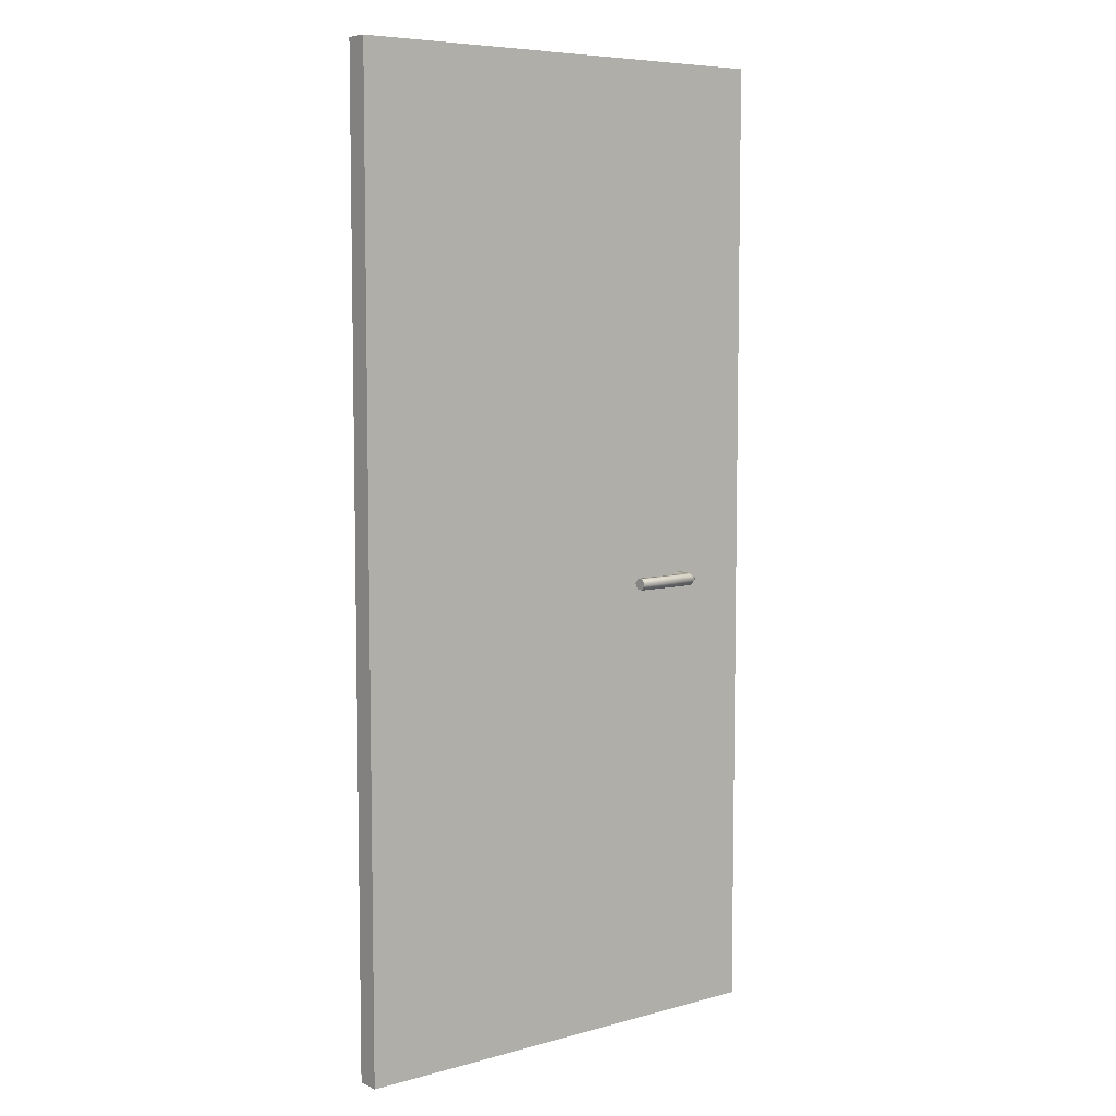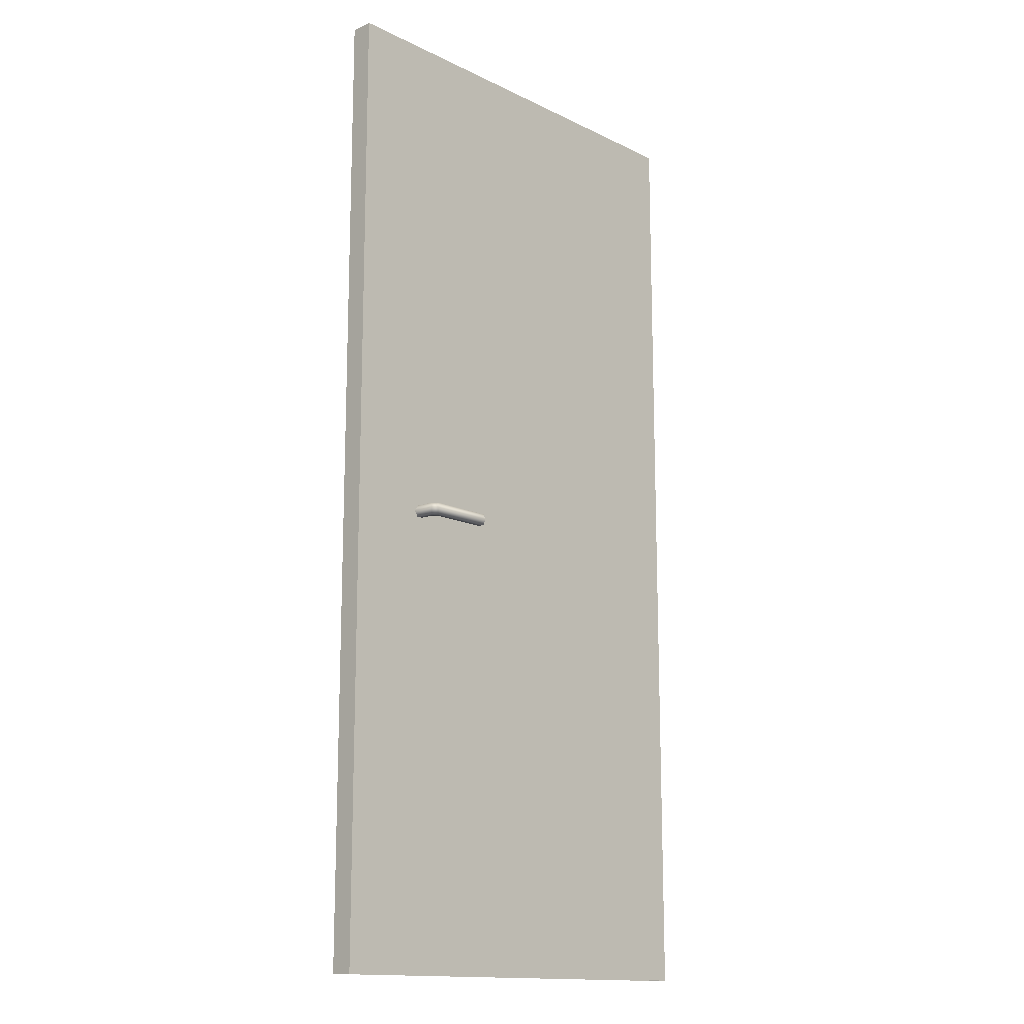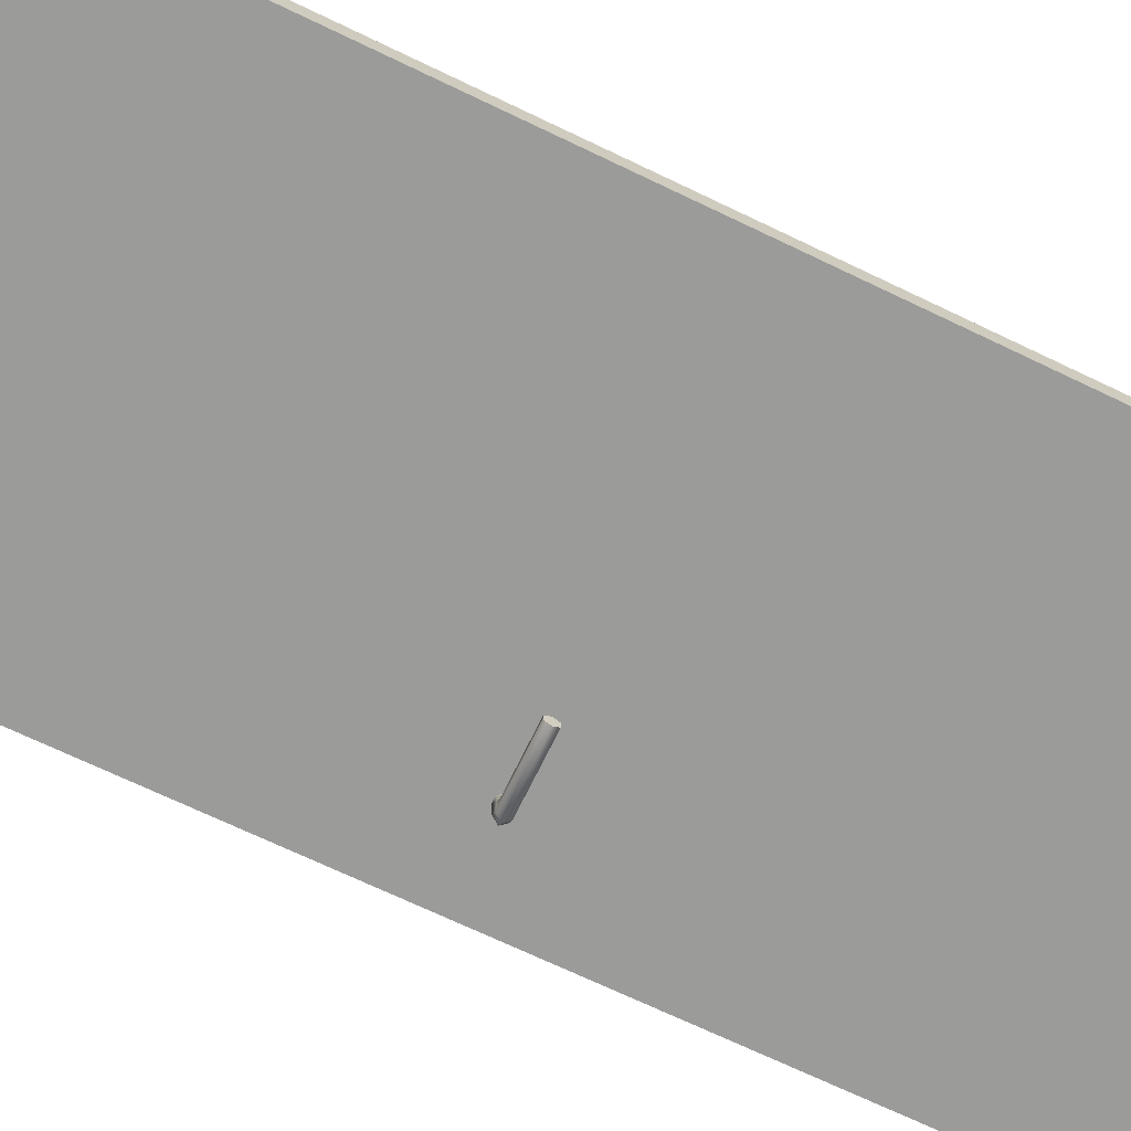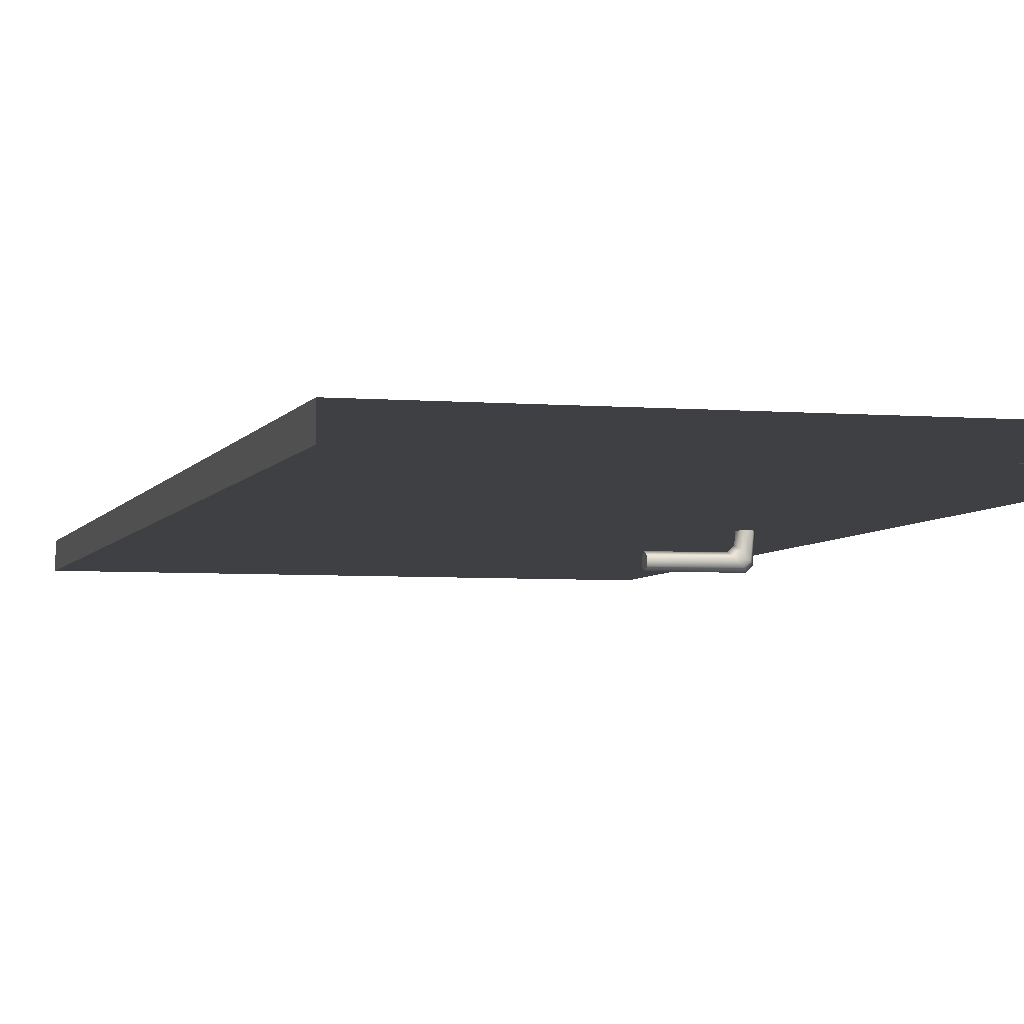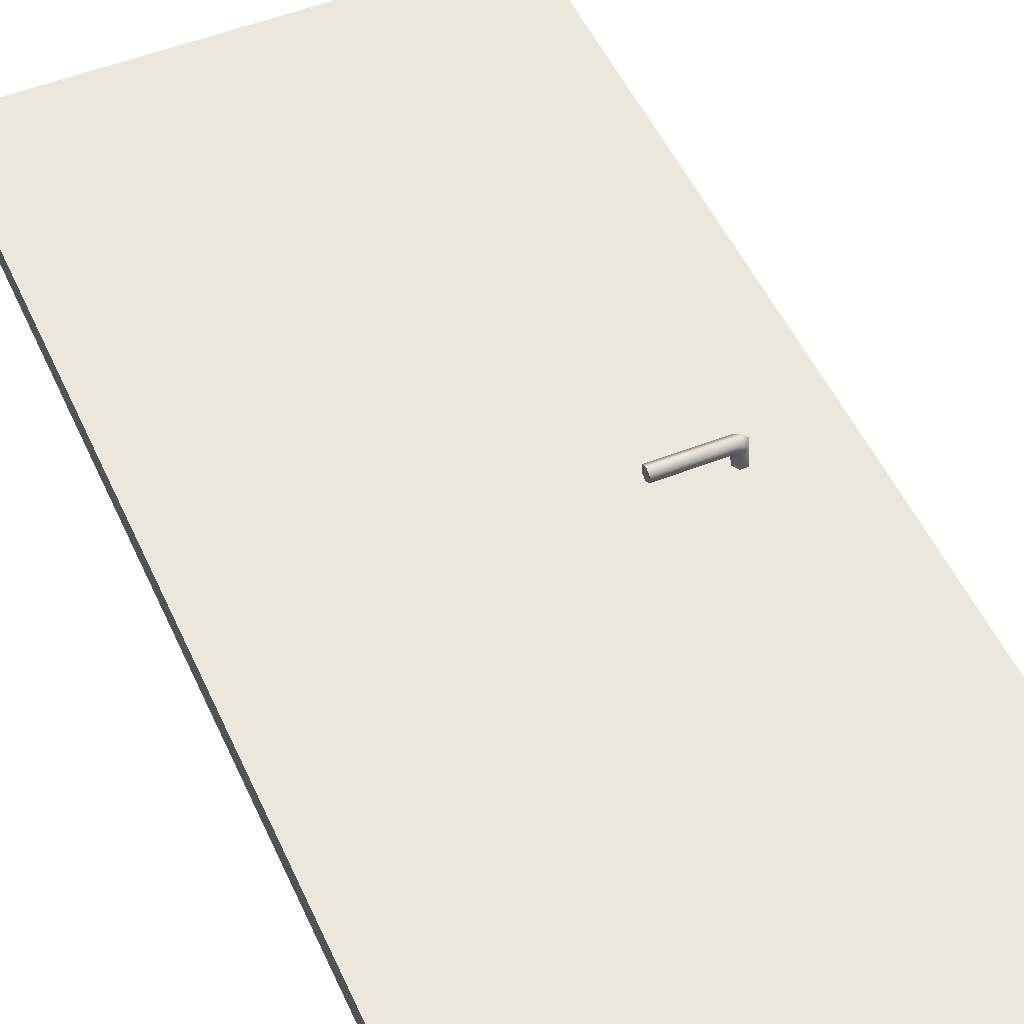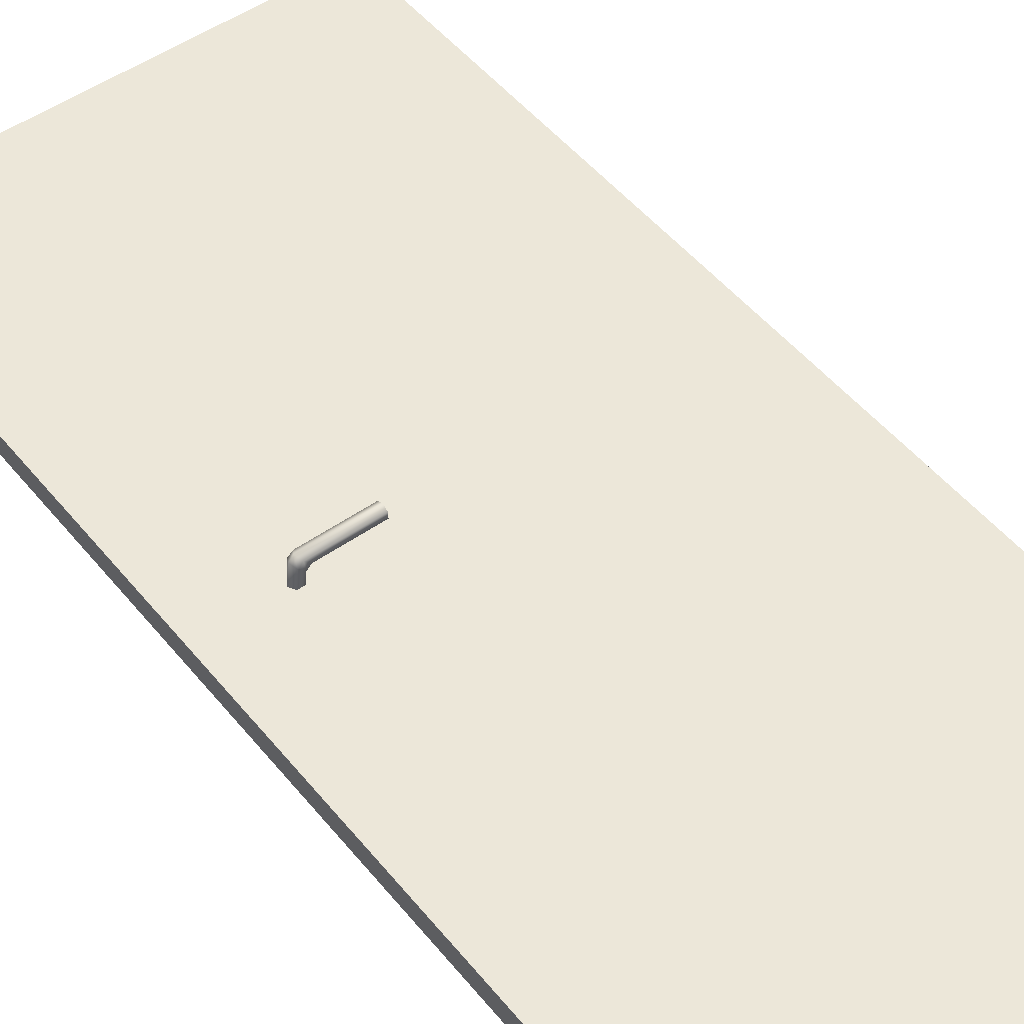
<metadata>
{"format":"obj","ext":"obj","renderer":"f3d","projection":"perspective","resolution":1024,"background":"white","views":[{"elev":6.9,"azim":-38.2,"up":"+Y"},{"elev":-14.7,"azim":133.8,"up":"+Y"},{"elev":-69.6,"azim":-115.7,"up":"+Z"},{"elev":-4.7,"azim":-15.2,"up":"+Z"},{"elev":50.4,"azim":-23.7,"up":"+Z"},{"elev":50.1,"azim":142.4,"up":"+Z"}]}
</metadata>
<code>
g MainCity_Building_Workshop_03
v 0.9766 1.037 0.02424
v 0.9766 -1.037 -0.02424
v 0.9766 -1.037 0.02424
v 0.9766 1.037 -0.02424
v 0.9766 1.037 0.02424
v -0 -1.037 0.02424
v -0 1.037 0.02424
v 0.9766 -1.037 0.02424
v 0.795 -0.05088 0.02048
v 0.7853 -0.06294 0.04473
v 0.7881 -0.06294 0.02026
v 0.7919 -0.05088 0.05159
v 0.8089 -0.05088 0.0209
v 0.7816 -0.05088 0.06094
v 0.7749 -0.06294 0.05407
v 0.6568 -0.06294 0.05437
v 0.657 -0.05088 0.06133
v 0.7949 -0.05088 0.07469
v 0.6573 -0.05088 0.07525
v 0.8051 -0.05088 0.06532
v 0.8159 -0.06294 0.02111
v 0.8016 -0.06294 0.08156
v 0.6575 -0.06294 0.08221
v 0.8117 -0.06294 0.07219
v 0.8089 -0.075 0.0209
v 0.7949 -0.075 0.07469
v 0.6573 -0.075 0.07525
v 0.8051 -0.075 0.06532
v 0.795 -0.075 0.02048
v 0.7816 -0.075 0.06094
v 0.657 -0.075 0.06133
v 0.7919 -0.075 0.05159
v 0.7881 -0.06294 0.02026
v 0.7853 -0.06294 0.04473
v 0.7749 -0.06294 0.05407
v 0.6568 -0.06294 0.05437
v 0.6575 -0.06294 0.08221
v 0.657 -0.05088 0.06133
v 0.6573 -0.05088 0.07525
v 0.657 -0.075 0.06133
v 0.6573 -0.075 0.07525
v 0.6568 -0.06294 0.05437
v -0 -1.037 0.02424
v -0 1.037 -0.02424
v -0 1.037 0.02424
v -1.526e-07 -1.037 -0.02423
v 0.9766 1.037 0.02424
v -0 1.037 -0.02424
v 0.9766 1.037 -0.02424
v -0 1.037 0.02424
v 0.726 0.7657 -0.02424
v 0.2622 0.4223 -0.02424
v 0.726 0.4223 -0.02424
v 0.2622 0.7656 -0.02424
v 0.7853 -0.06294 -0.04482
v 0.795 -0.05088 -0.02056
v 0.7881 -0.06294 -0.02035
v 0.7919 -0.05088 -0.05168
v 0.8089 -0.05088 -0.02098
v 0.7816 -0.05088 -0.06102
v 0.7749 -0.06294 -0.05415
v 0.6568 -0.06294 -0.05446
v 0.657 -0.05088 -0.06142
v 0.7949 -0.05088 -0.07477
v 0.6573 -0.05088 -0.07534
v 0.8051 -0.05088 -0.0654
v 0.8159 -0.06294 -0.0212
v 0.8016 -0.06294 -0.08165
v 0.6575 -0.06294 -0.0823
v 0.8117 -0.06294 -0.07227
v 0.8089 -0.075 -0.02098
v 0.7949 -0.075 -0.07477
v 0.6573 -0.075 -0.07534
v 0.8051 -0.075 -0.0654
v 0.795 -0.075 -0.02056
v 0.7816 -0.075 -0.06102
v 0.657 -0.075 -0.06142
v 0.7919 -0.075 -0.05168
v 0.7881 -0.06294 -0.02035
v 0.7853 -0.06294 -0.04482
v 0.7749 -0.06294 -0.05415
v 0.6568 -0.06294 -0.05446
v 0.657 -0.075 -0.06142
v 0.657 -0.05088 -0.06142
v 0.6568 -0.06294 -0.05446
v 0.6575 -0.06294 -0.0823
v 0.6573 -0.075 -0.07534
v 0.6573 -0.05088 -0.07534
v 0.9766 -1.037 -0.02424
v 0.2622 0.4223 -0.02424
v -1.526e-07 -1.037 -0.02423
v -0 1.037 -0.02424
v 0.726 0.4223 -0.02424
v 0.2622 0.7656 -0.02424
v 0.9766 1.037 -0.02424
v 0.726 0.7657 -0.02424
g MainCity_Building_Workshop_03_0
f 3 2 1
f 4 1 2
f 7 6 5
f 8 5 6
f 11 10 9
f 12 9 10
f 9 12 13
f 12 10 14
f 15 14 10
f 15 16 14
f 17 14 16
f 14 17 18
f 14 18 12
f 19 18 17
f 20 13 12
f 20 12 18
f 13 20 21
f 18 19 22
f 18 22 20
f 23 22 19
f 24 21 20
f 24 20 22
f 21 24 25
f 22 23 26
f 22 26 24
f 27 26 23
f 28 25 24
f 28 24 26
f 25 28 29
f 26 27 30
f 26 30 28
f 31 30 27
f 32 29 28
f 32 28 30
f 29 32 33
f 34 33 32
f 34 32 35
f 30 35 32
f 30 31 35
f 36 35 31
f 39 38 37
f 38 40 37
f 37 40 41
f 42 40 38
f 45 44 43
f 46 43 44
f 49 48 47
f 50 47 48
f 53 52 51
f 54 51 52
f 57 56 55
f 58 55 56
f 56 59 58
f 58 60 55
f 61 55 60
f 61 60 62
f 63 62 60
f 60 64 63
f 60 58 64
f 65 63 64
f 66 58 59
f 66 64 58
f 59 67 66
f 64 68 65
f 64 66 68
f 69 65 68
f 70 66 67
f 70 68 66
f 67 71 70
f 68 72 69
f 68 70 72
f 73 69 72
f 74 70 71
f 74 72 70
f 71 75 74
f 72 76 73
f 72 74 76
f 77 73 76
f 78 74 75
f 78 76 74
f 75 79 78
f 80 78 79
f 80 81 78
f 76 78 81
f 76 81 77
f 82 77 81
f 85 84 83
f 84 86 83
f 83 86 87
f 88 86 84
f 91 90 89
f 91 92 90
f 93 89 90
f 94 90 92
f 89 93 95
f 94 92 96
f 95 96 92
f 96 95 93

</code>
